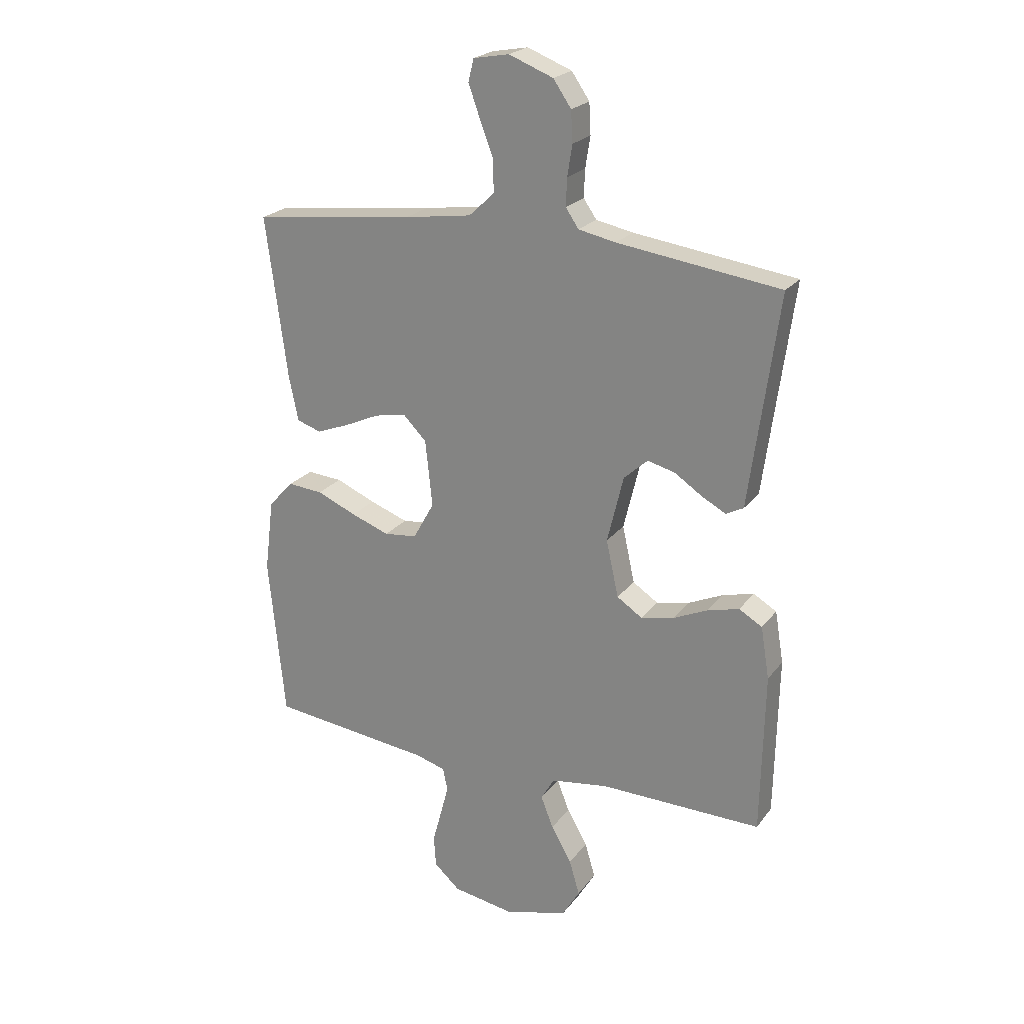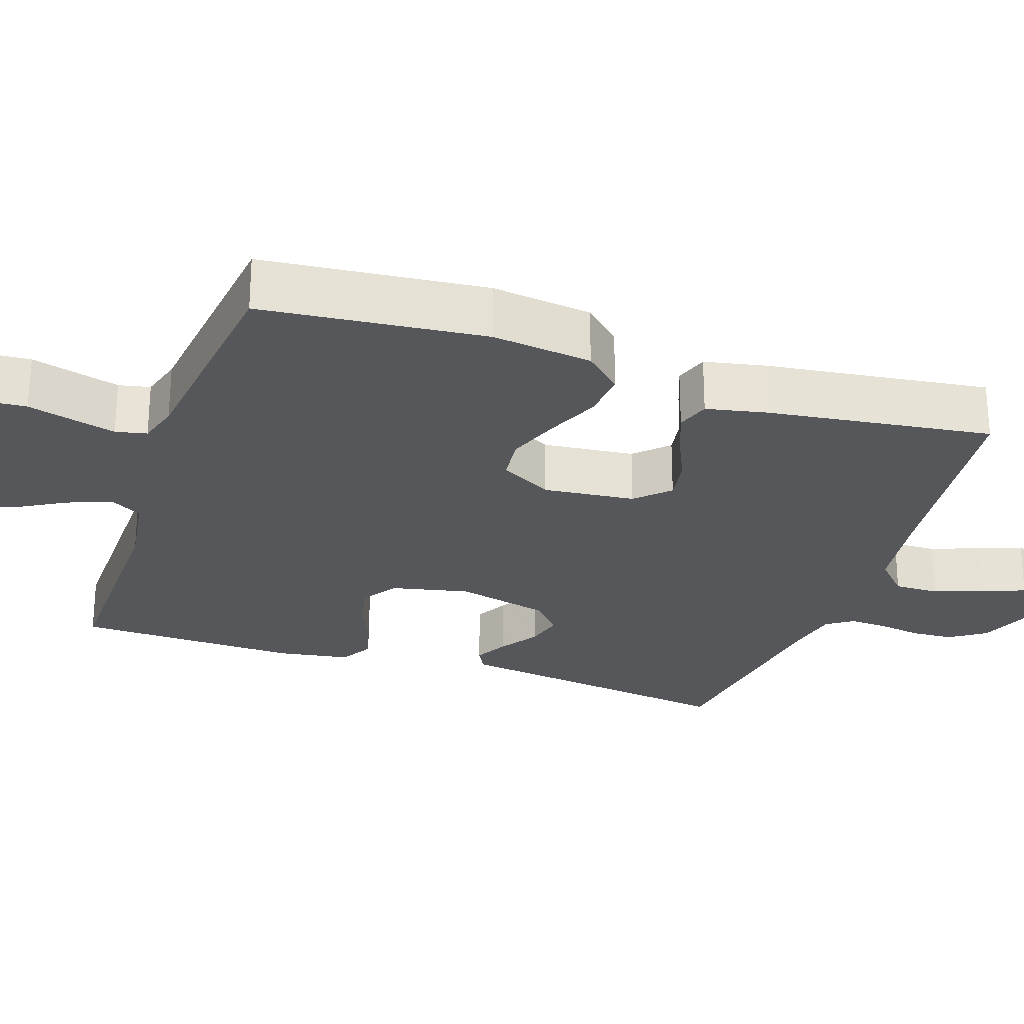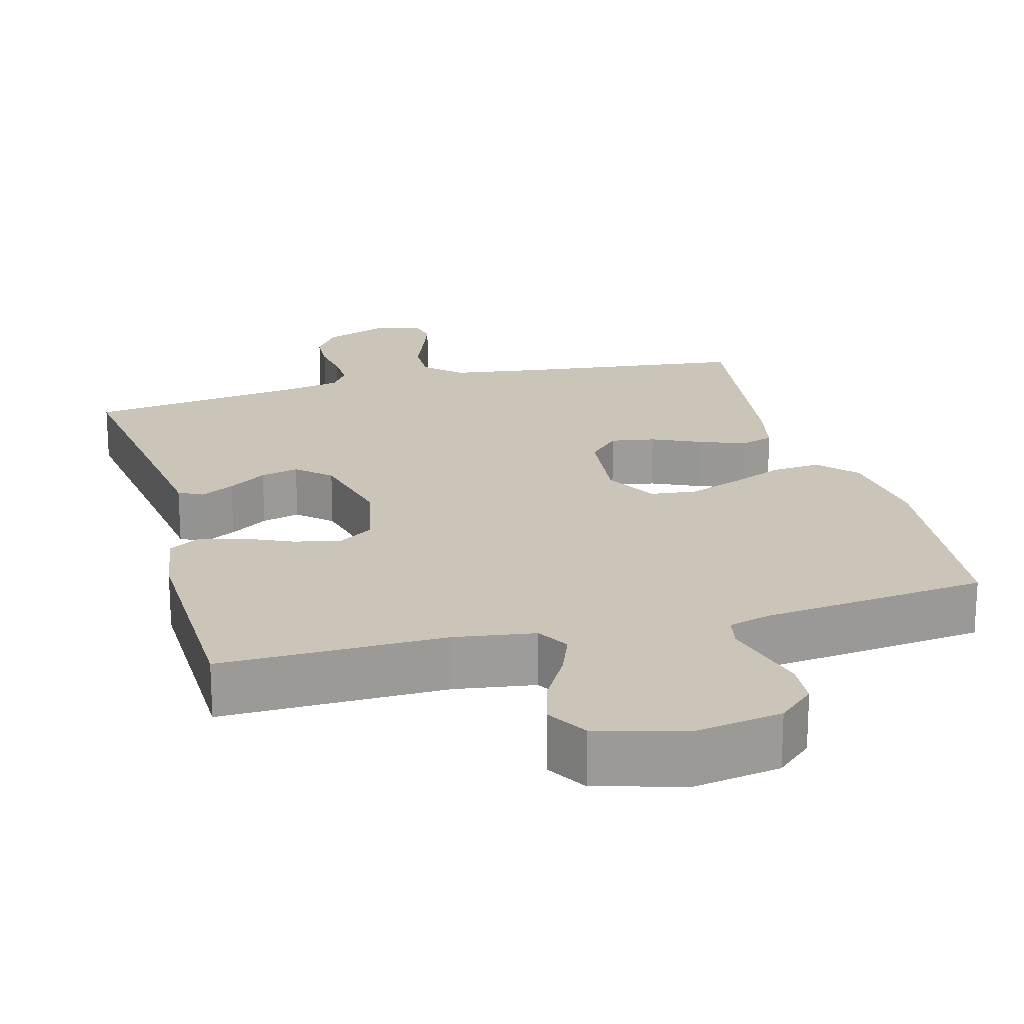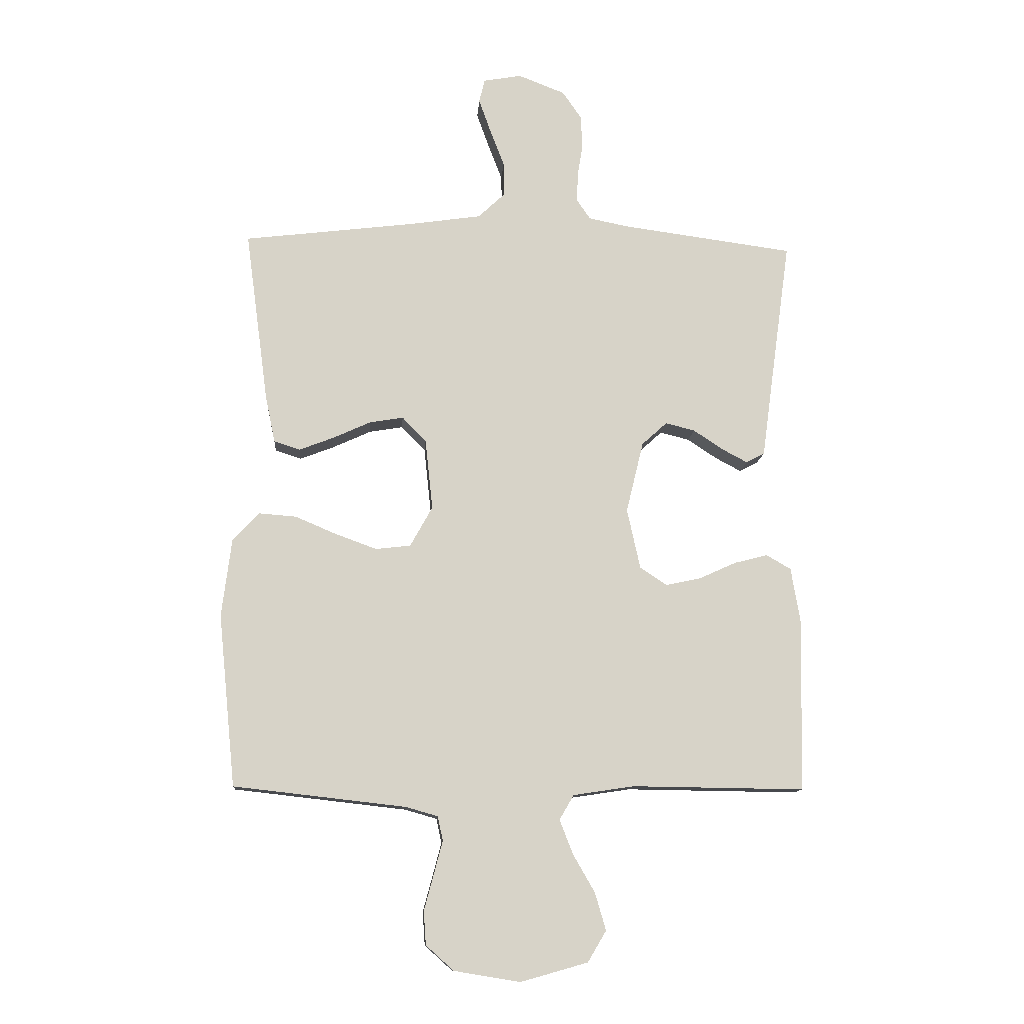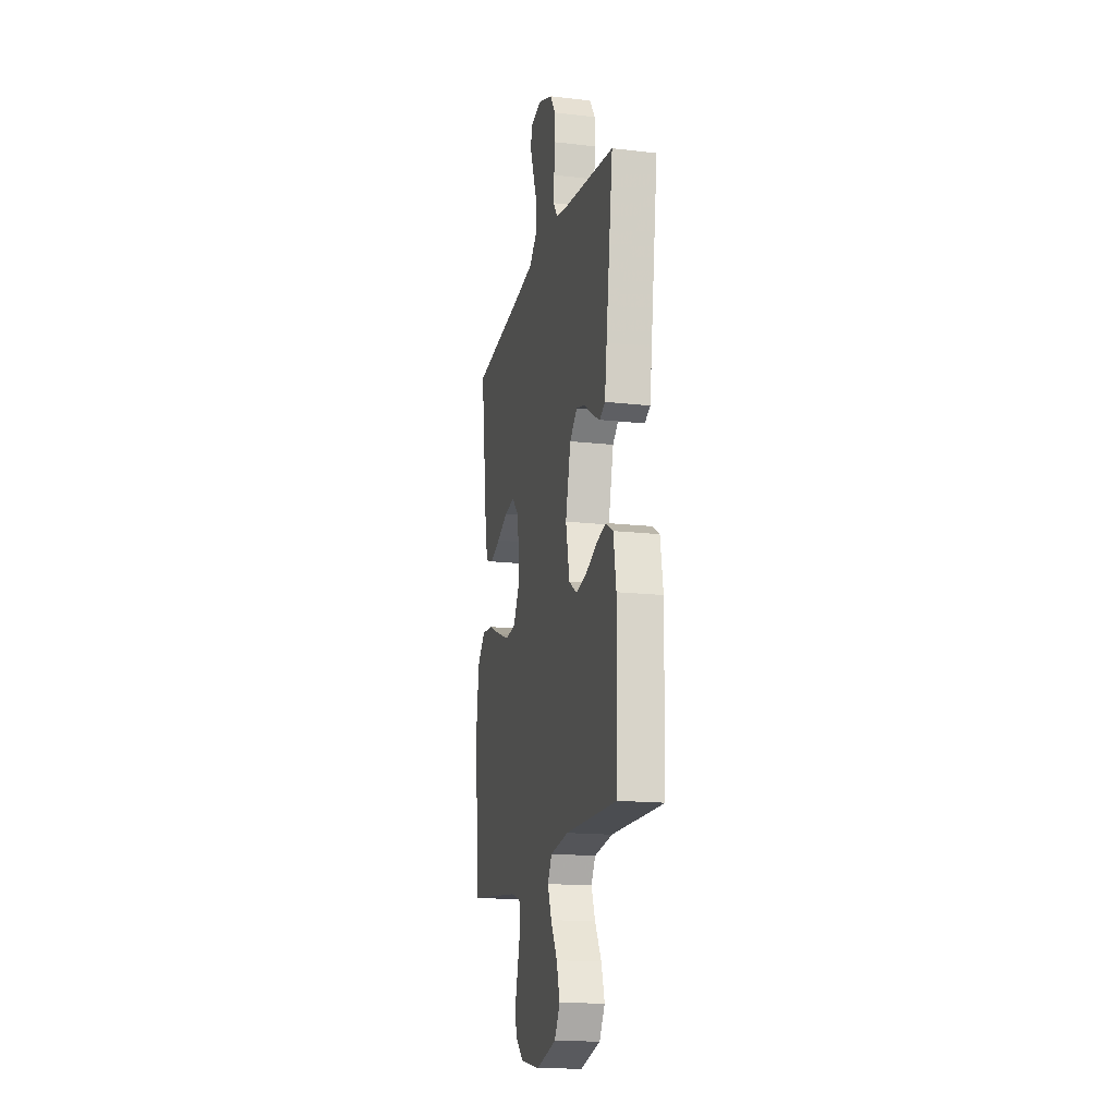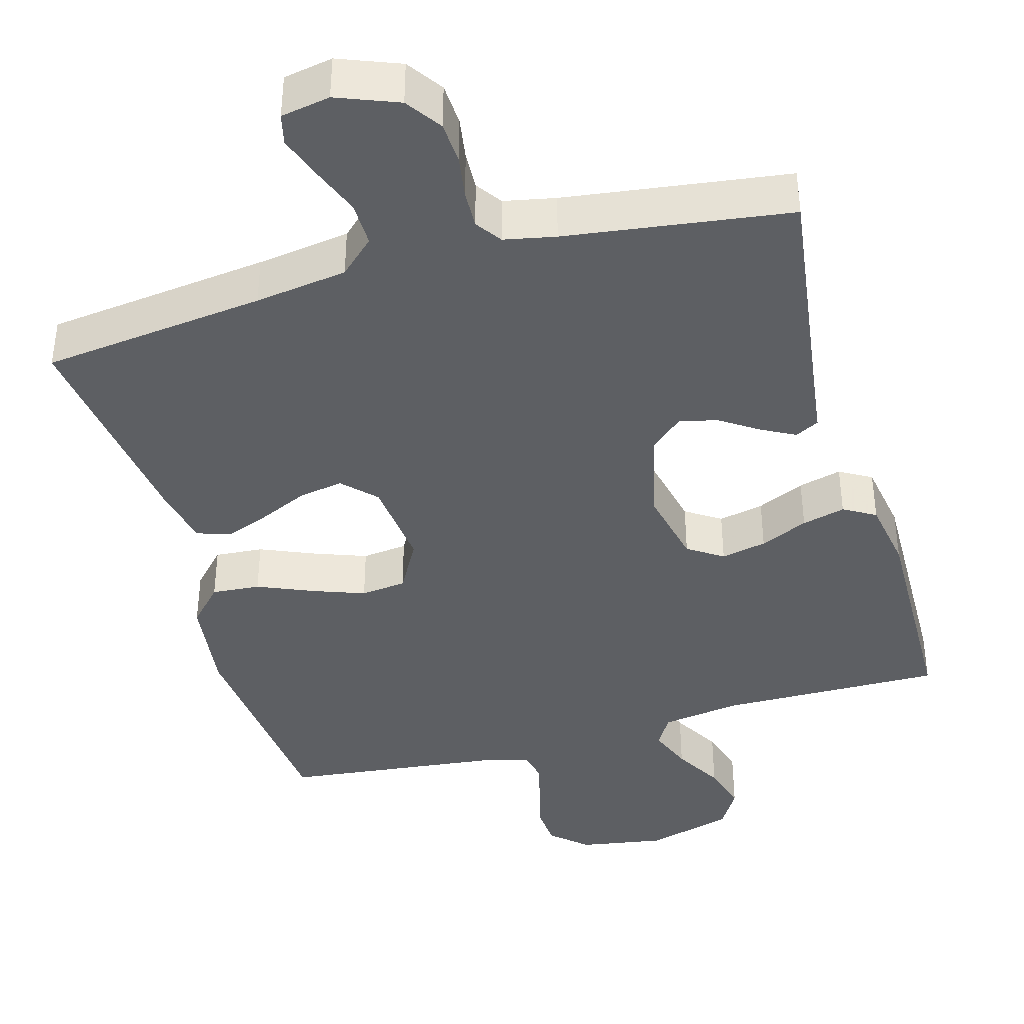
<metadata>
{"format":"obj","ext":"obj","renderer":"f3d","projection":"perspective","resolution":1024,"background":"white","views":[{"elev":22.8,"azim":27.2,"up":"+Z"},{"elev":-26.4,"azim":-108.8,"up":"+Y"},{"elev":20.4,"azim":164.8,"up":"+Y"},{"elev":-12.0,"azim":-3.9,"up":"+Z"},{"elev":-16.4,"azim":76.9,"up":"+Z"},{"elev":-40.0,"azim":15.8,"up":"+Y"}]}
</metadata>
<code>
v 0.5 0.07 0.5
v 0.459 0.07 0.2
v 0.447 0.07 0.11
v 0.415 0.07 0.093
v 0.37 0.07 0.117
v 0.319 0.07 0.151
v 0.268 0.07 0.164
v 0.224 0.07 0.124
v 0.194 0.07 0
v 0.217 0.07 -0.105
v 0.264 0.07 -0.136
v 0.325 0.07 -0.123
v 0.389 0.07 -0.094
v 0.447 0.07 -0.079
v 0.49 0.07 -0.104
v 0.506 0.07 -0.2
v 0.5 0.07 -0.5
v 0.2 0.07 -0.496
v 0.094 0.07 -0.512
v 0.069 0.07 -0.555
v 0.092 0.07 -0.614
v 0.13 0.07 -0.68
v 0.149 0.07 -0.745
v 0.117 0.07 -0.799
v 0 0.07 -0.832
v -0.115 0.07 -0.813
v -0.163 0.07 -0.77
v -0.167 0.07 -0.712
v -0.15 0.07 -0.649
v -0.135 0.07 -0.592
v -0.144 0.07 -0.55
v -0.2 0.07 -0.534
v -0.5 0.07 -0.5
v -0.53 0.07 -0.2
v -0.513 0.07 -0.065
v -0.467 0.07 -0.015
v -0.402 0.07 -0.02
v -0.329 0.07 -0.051
v -0.258 0.07 -0.077
v -0.197 0.07 -0.07
v -0.158 0.07 0
v -0.171 0.07 0.123
v -0.213 0.07 0.166
v -0.272 0.07 0.156
v -0.338 0.07 0.126
v -0.398 0.07 0.103
v -0.443 0.07 0.118
v -0.46 0.07 0.2
v -0.5 0.07 0.5
v -0.2 0.07 0.536
v -0.076 0.07 0.554
v -0.029 0.07 0.598
v -0.03 0.07 0.658
v -0.055 0.07 0.723
v -0.076 0.07 0.782
v -0.066 0.07 0.823
v 0 0.07 0.835
v 0.082 0.07 0.803
v 0.115 0.07 0.755
v 0.118 0.07 0.698
v 0.109 0.07 0.641
v 0.107 0.07 0.59
v 0.131 0.07 0.555
v 0.2 0.07 0.541
v 0.5 0 0.5
v 0.459 0 0.2
v 0.447 0 0.11
v 0.415 0 0.093
v 0.37 0 0.117
v 0.319 0 0.151
v 0.268 0 0.164
v 0.224 0 0.124
v 0.194 0 0
v 0.217 0 -0.105
v 0.264 0 -0.136
v 0.325 0 -0.123
v 0.389 0 -0.094
v 0.447 0 -0.079
v 0.49 0 -0.104
v 0.506 0 -0.2
v 0.5 0 -0.5
v 0.2 0 -0.496
v 0.094 0 -0.512
v 0.069 0 -0.555
v 0.092 0 -0.614
v 0.13 0 -0.68
v 0.149 0 -0.745
v 0.117 0 -0.799
v 0 0 -0.832
v -0.115 0 -0.813
v -0.163 0 -0.77
v -0.167 0 -0.712
v -0.15 0 -0.649
v -0.135 0 -0.592
v -0.144 0 -0.55
v -0.2 0 -0.534
v -0.5 0 -0.5
v -0.53 0 -0.2
v -0.513 0 -0.065
v -0.467 0 -0.015
v -0.402 0 -0.02
v -0.329 0 -0.051
v -0.258 0 -0.077
v -0.197 0 -0.07
v -0.158 0 0
v -0.171 0 0.123
v -0.213 0 0.166
v -0.272 0 0.156
v -0.338 0 0.126
v -0.398 0 0.103
v -0.443 0 0.118
v -0.46 0 0.2
v -0.5 0 0.5
v -0.2 0 0.536
v -0.076 0 0.554
v -0.029 0 0.598
v -0.03 0 0.658
v -0.055 0 0.723
v -0.076 0 0.782
v -0.066 0 0.823
v 0 0 0.835
v 0.082 0 0.803
v 0.115 0 0.755
v 0.118 0 0.698
v 0.109 0 0.641
v 0.107 0 0.59
v 0.131 0 0.555
v 0.2 0 0.541
f 59 60 61
f 58 59 61
f 57 58 61
f 56 57 61
f 55 56 61
f 54 55 61
f 53 54 61
f 52 53 61 62
f 51 52 62 63
f 48 49 50
f 47 48 50
f 46 47 50
f 45 46 50
f 44 45 50
f 51 63 64
f 50 51 64
f 44 50 64
f 43 44 64
f 36 37 38
f 35 36 38
f 34 35 38
f 33 34 38
f 32 33 38
f 31 32 38 39
f 27 28 29
f 26 27 29
f 25 26 29
f 24 25 29
f 23 24 29
f 22 23 29
f 21 22 29
f 20 21 29 30
f 19 20 30 31
f 16 17 18
f 15 16 18
f 14 15 18
f 13 14 18
f 12 13 18
f 11 12 18 19
f 31 39 40
f 19 31 40
f 11 19 40
f 10 11 40
f 4 5 6
f 3 4 6
f 2 3 6
f 2 6 7
f 1 2 7
f 64 1 7
f 43 64 7
f 42 43 7
f 9 10 40 41
f 8 9 41 42
f 7 8 42
f 125 124 123
f 125 123 122
f 125 122 121
f 125 121 120
f 125 120 119
f 125 119 118
f 125 118 117
f 126 125 117 116
f 127 126 116 115
f 114 113 112
f 114 112 111
f 114 111 110
f 114 110 109
f 114 109 108
f 128 127 115
f 128 115 114
f 128 114 108
f 128 108 107
f 102 101 100
f 102 100 99
f 102 99 98
f 102 98 97
f 102 97 96
f 103 102 96 95
f 93 92 91
f 93 91 90
f 93 90 89
f 93 89 88
f 93 88 87
f 93 87 86
f 93 86 85
f 94 93 85 84
f 95 94 84 83
f 82 81 80
f 82 80 79
f 82 79 78
f 82 78 77
f 82 77 76
f 83 82 76 75
f 104 103 95
f 104 95 83
f 104 83 75
f 104 75 74
f 70 69 68
f 70 68 67
f 70 67 66
f 71 70 66
f 71 66 65
f 71 65 128
f 71 128 107
f 71 107 106
f 105 104 74 73
f 106 105 73 72
f 106 72 71
f 1 65 66 2
f 2 66 67 3
f 3 67 68 4
f 4 68 69 5
f 5 69 70 6
f 6 70 71 7
f 7 71 72 8
f 8 72 73 9
f 9 73 74 10
f 10 74 75 11
f 11 75 76 12
f 12 76 77 13
f 13 77 78 14
f 14 78 79 15
f 15 79 80 16
f 16 80 81 17
f 17 81 82 18
f 18 82 83 19
f 19 83 84 20
f 20 84 85 21
f 21 85 86 22
f 22 86 87 23
f 23 87 88 24
f 24 88 89 25
f 25 89 90 26
f 26 90 91 27
f 27 91 92 28
f 28 92 93 29
f 29 93 94 30
f 30 94 95 31
f 31 95 96 32
f 32 96 97 33
f 33 97 98 34
f 34 98 99 35
f 35 99 100 36
f 36 100 101 37
f 37 101 102 38
f 38 102 103 39
f 39 103 104 40
f 40 104 105 41
f 41 105 106 42
f 42 106 107 43
f 43 107 108 44
f 44 108 109 45
f 45 109 110 46
f 46 110 111 47
f 47 111 112 48
f 48 112 113 49
f 49 113 114 50
f 50 114 115 51
f 51 115 116 52
f 52 116 117 53
f 53 117 118 54
f 54 118 119 55
f 55 119 120 56
f 56 120 121 57
f 57 121 122 58
f 58 122 123 59
f 59 123 124 60
f 60 124 125 61
f 61 125 126 62
f 62 126 127 63
f 63 127 128 64
f 64 128 65 1

</code>
